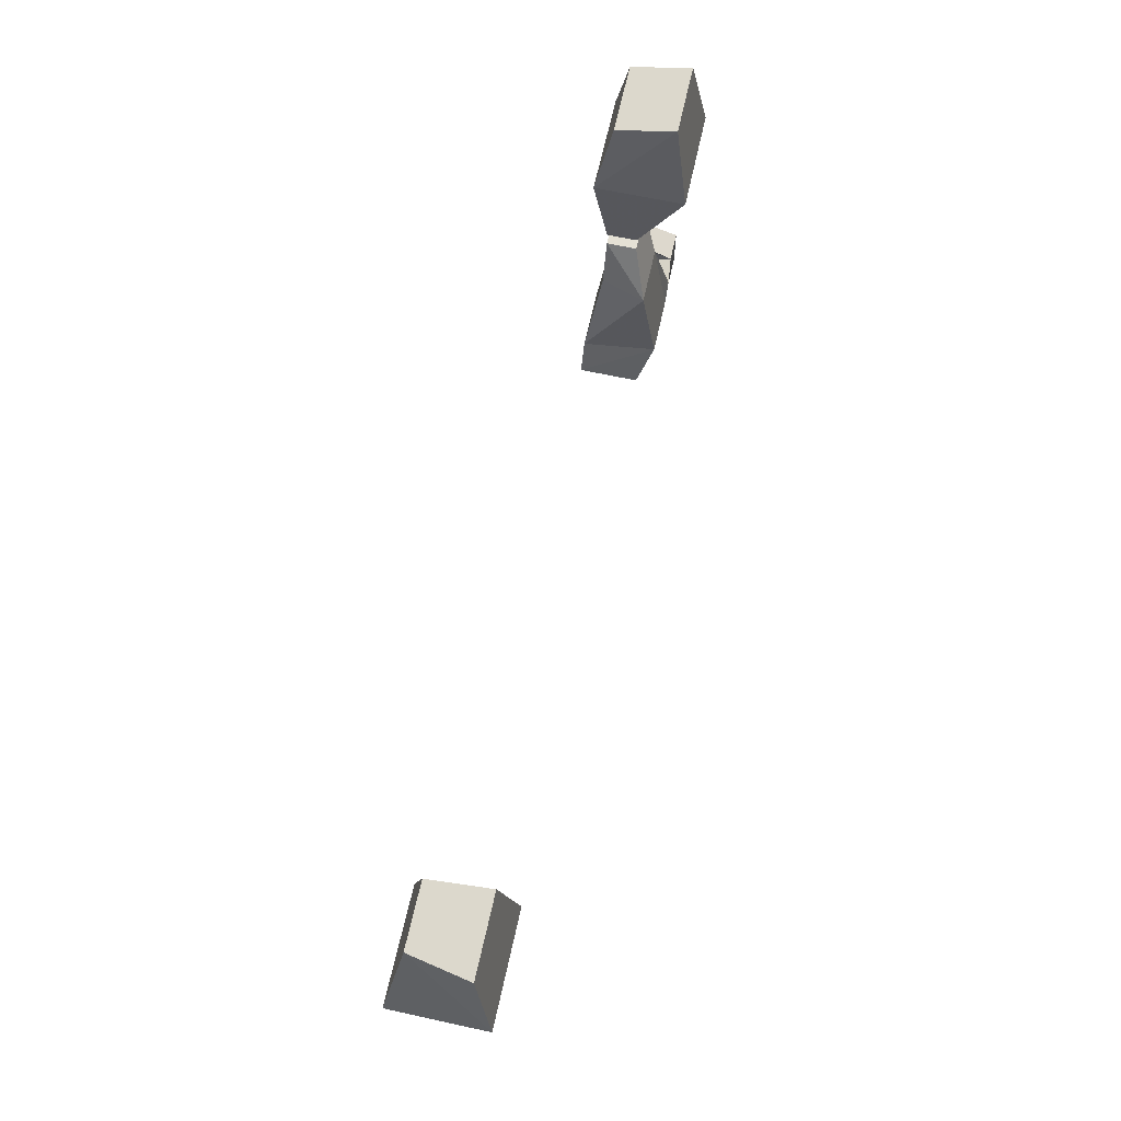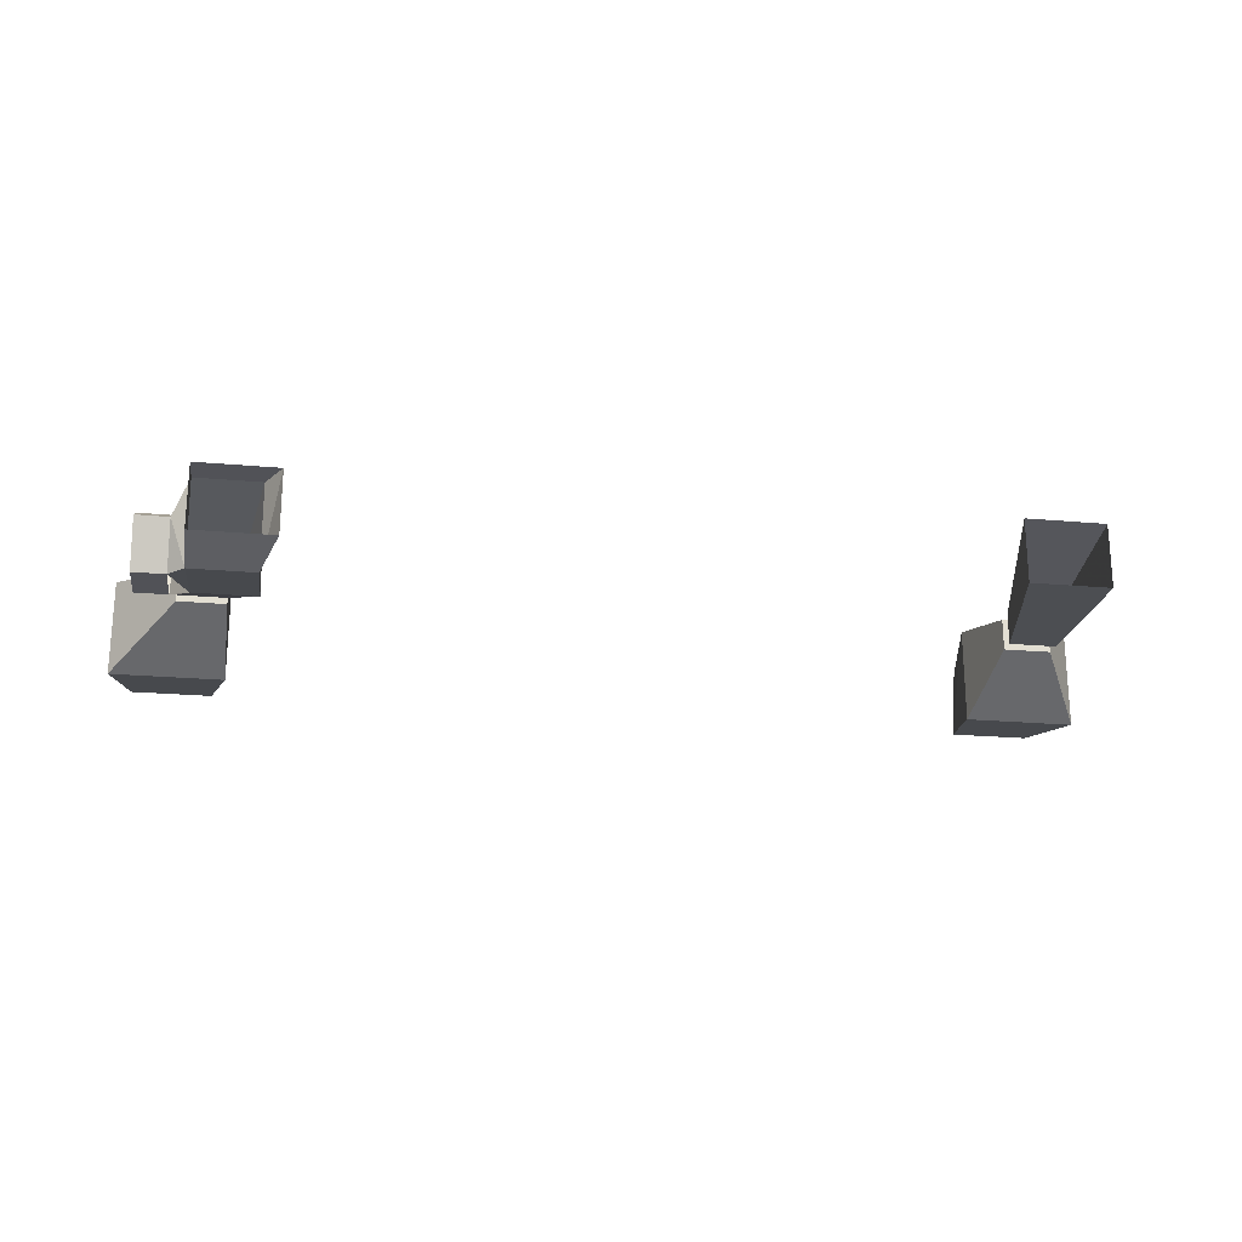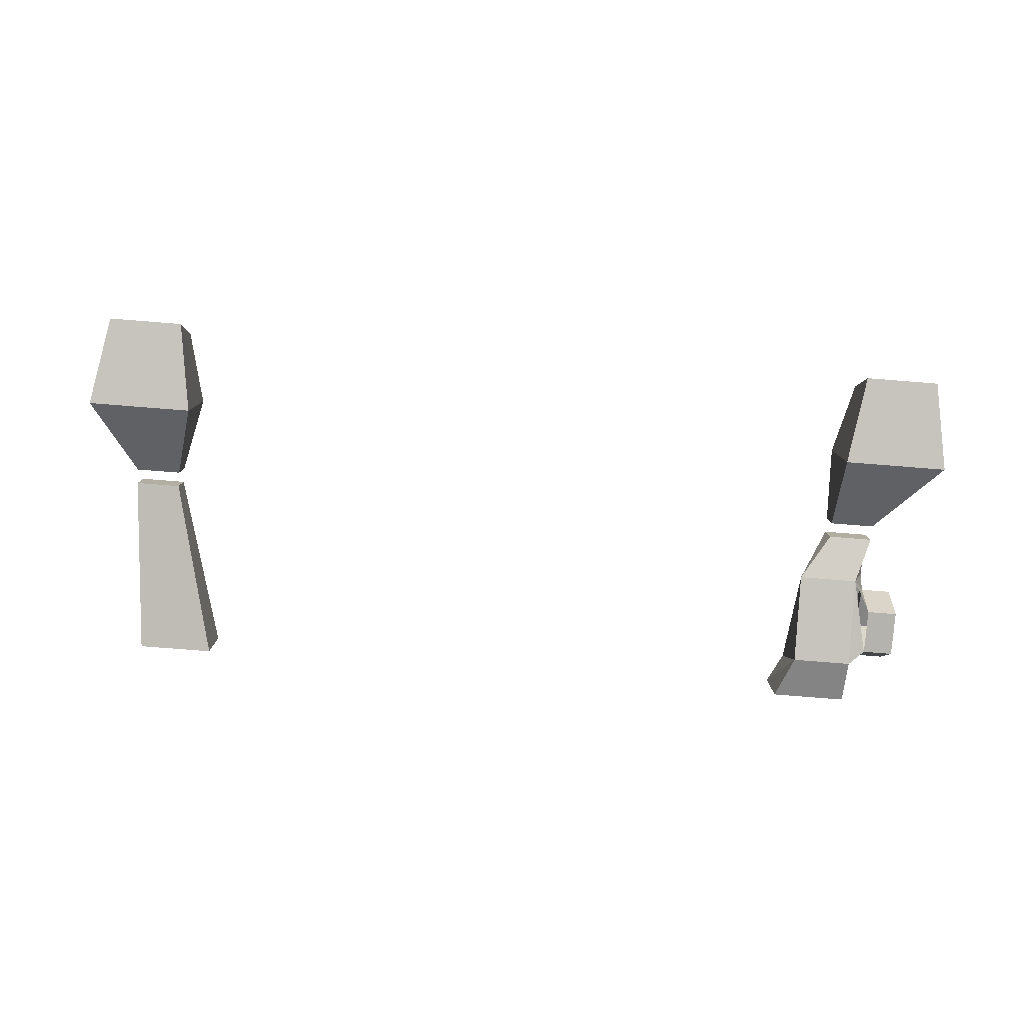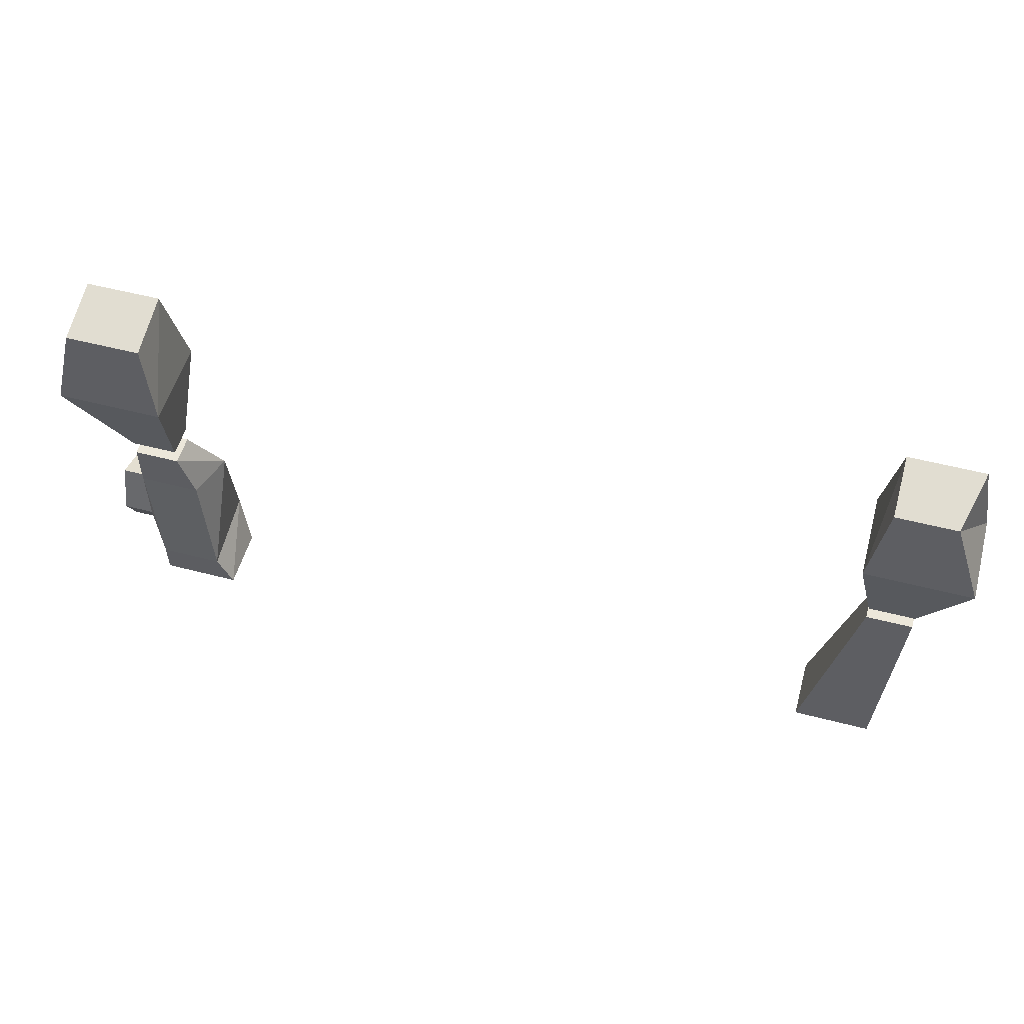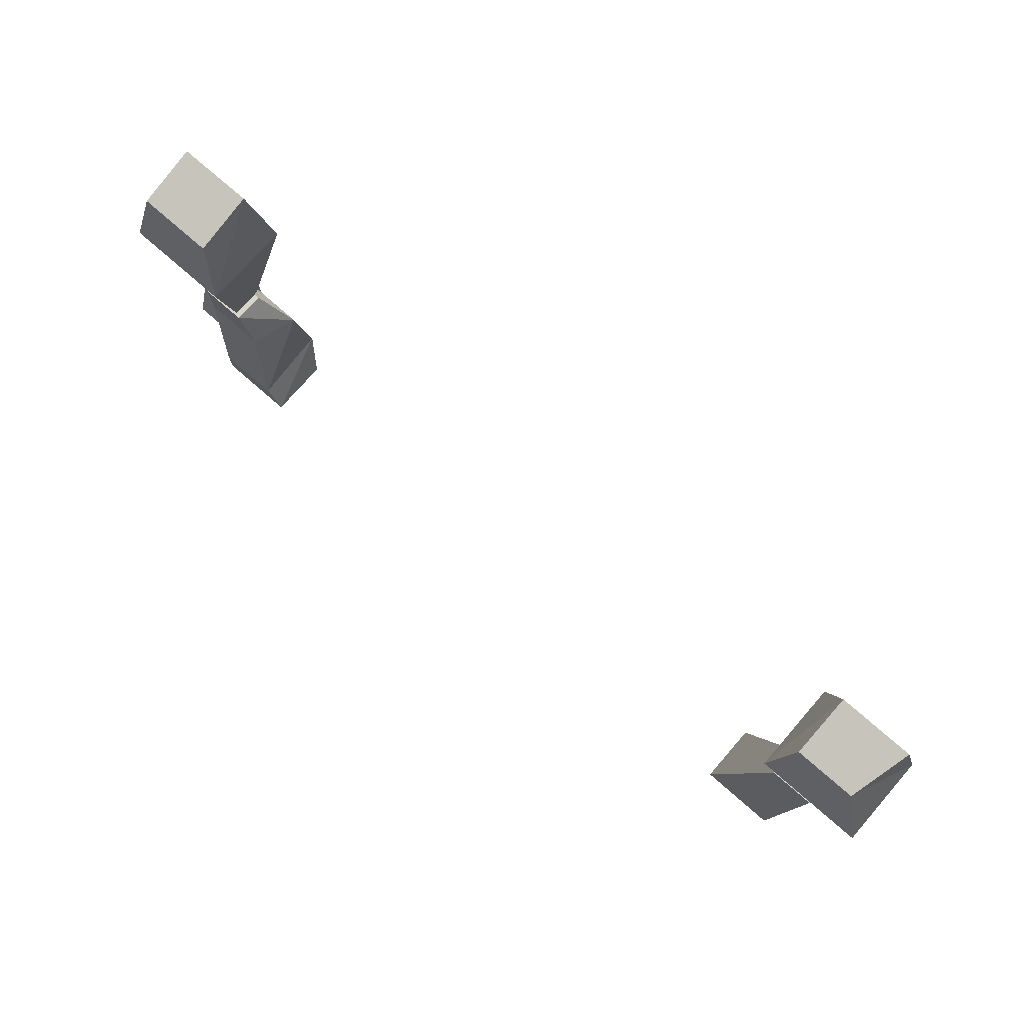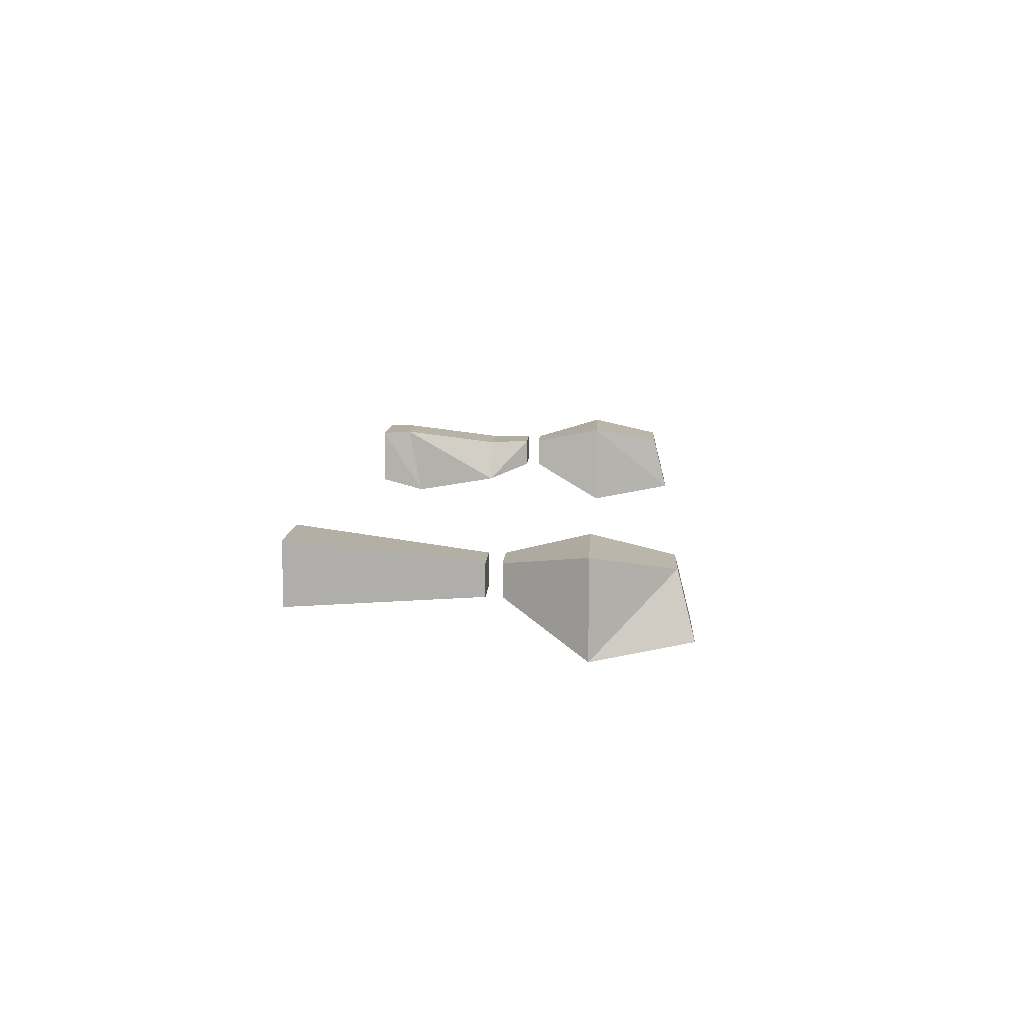
<metadata>
{"format":"obj","ext":"obj","renderer":"f3d","projection":"perspective","resolution":1024,"background":"white","views":[{"elev":64.9,"azim":102.4,"up":"+Y"},{"elev":-21.5,"azim":-9.1,"up":"+Z"},{"elev":-80.0,"azim":175.5,"up":"+Z"},{"elev":53.7,"azim":15.5,"up":"+Y"},{"elev":75.7,"azim":41.1,"up":"+Y"},{"elev":10.3,"azim":93.2,"up":"+Z"}]}
</metadata>
<code>
v -0.1719 -0.8438 0.03125
v -0.1719 -0.8359 -0.007812
v -0.1719 -0.7891 0
v -0.1797 -0.7891 0.02344
v -0.2031 -0.8438 0.03125
v -0.2031 -0.8594 0.03125
v -0.1641 -0.8594 0.03125
v -0.1641 -0.8594 0
v -0.2031 -0.8594 0
v -0.2031 -0.8359 -0.007812
v -0.2031 -0.7891 0
v -0.2109 -0.7656 0.007812
v -0.1875 -0.7656 0.007812
v -0.1875 -0.7656 0.02344
v -0.2109 -0.7891 0.02344
v -0.2109 -0.8203 0.02344
v -0.2109 -0.8359 0.01562
v -0.2266 -0.8359 0.01562
v -0.2266 -0.8203 0.02344
v -0.2266 -0.7969 0.01562
v -0.2266 -0.8047 -0.007812
v -0.2266 -0.8281 -0.007812
v -0.2109 -0.8281 -0.007812
v -0.2109 -0.7969 0.01562
v -0.2109 -0.8047 -0.007812
v -0.2109 -0.7656 0.02344
v 0.2109 -0.7656 0.007812
v 0.1875 -0.7656 0.007812
v 0.1875 -0.7656 0.02344
v 0.2109 -0.7656 0.02344
v 0.2031 -0.8594 0.03125
v 0.2031 -0.8594 0
v 0.1641 -0.8594 0
v 0.1641 -0.8594 0.03125
v 0.1797 -0.7188 -0.01562
v 0.1875 -0.7578 0.02344
v 0.1797 -0.7188 0.03125
v 0.1875 -0.6719 -0.007812
v 0.2344 -0.7188 -0.01562
v 0.2109 -0.7578 0.007812
v 0.1875 -0.7578 0.007812
v 0.2109 -0.7578 0.02344
v 0.2344 -0.7188 0.03125
v 0.2188 -0.6797 0.02344
v 0.1875 -0.6797 0.02344
v 0.2266 -0.6719 -0.007812
v -0.1875 -0.7578 0.02344
v -0.1875 -0.7188 0.03125
v -0.2422 -0.7188 0.03125
v -0.2109 -0.7578 0.02344
v -0.1875 -0.7578 0.007812
v -0.1875 -0.7188 -0.01562
v -0.1953 -0.6719 -0.007812
v -0.1953 -0.6797 0.02344
v -0.2344 -0.6797 0.02344
v -0.2422 -0.7188 -0.01562
v -0.2109 -0.7578 0.007812
v -0.2344 -0.6719 -0.007812
f 1 2 3
f 1 3 4
f 1 4 5
f 2 10 11
f 2 11 3
f 4 15 5
f 5 15 16
f 5 16 17
f 5 17 10
f 10 17 23
f 10 23 11
f 25 24 11
f 11 24 15
f 24 16 15
f 1 5 6
f 1 6 7
f 1 7 2
f 2 7 8
f 2 8 9
f 2 9 10
f 3 11 12
f 3 12 13
f 3 13 14
f 3 14 4
f 4 14 15
f 5 10 6
f 6 10 9
f 11 15 26
f 11 26 12
f 12 26 14
f 12 14 13
f 27 28 29
f 27 29 30
f 27 30 31
f 27 31 32
f 27 32 28
f 28 32 33
f 28 33 29
f 29 33 34
f 29 34 30
f 30 34 31
f 35 36 37
f 35 37 38
f 35 38 39
f 35 39 40
f 35 40 41
f 35 41 36
f 36 41 42
f 36 42 43
f 36 43 37
f 37 43 44
f 37 44 45
f 37 45 38
f 38 45 46
f 38 46 39
f 39 46 44
f 39 44 43
f 39 43 40
f 40 43 42
f 40 42 41
f 45 44 46
f 47 48 49
f 47 49 50
f 47 50 51
f 47 51 52
f 47 52 48
f 48 52 53
f 48 53 54
f 48 54 55
f 48 55 49
f 49 55 56
f 49 56 57
f 49 57 50
f 50 57 51
f 51 57 52
f 52 57 56
f 52 56 53
f 53 56 58
f 53 58 54
f 54 58 55
f 55 58 56
f 15 14 26
f 18 19 20
f 18 20 21
f 18 21 22
f 18 22 23
f 18 23 17
f 18 17 19
f 19 17 16
f 19 16 20
f 20 16 24
f 20 24 21
f 21 24 25
f 21 25 22
f 22 25 23

</code>
